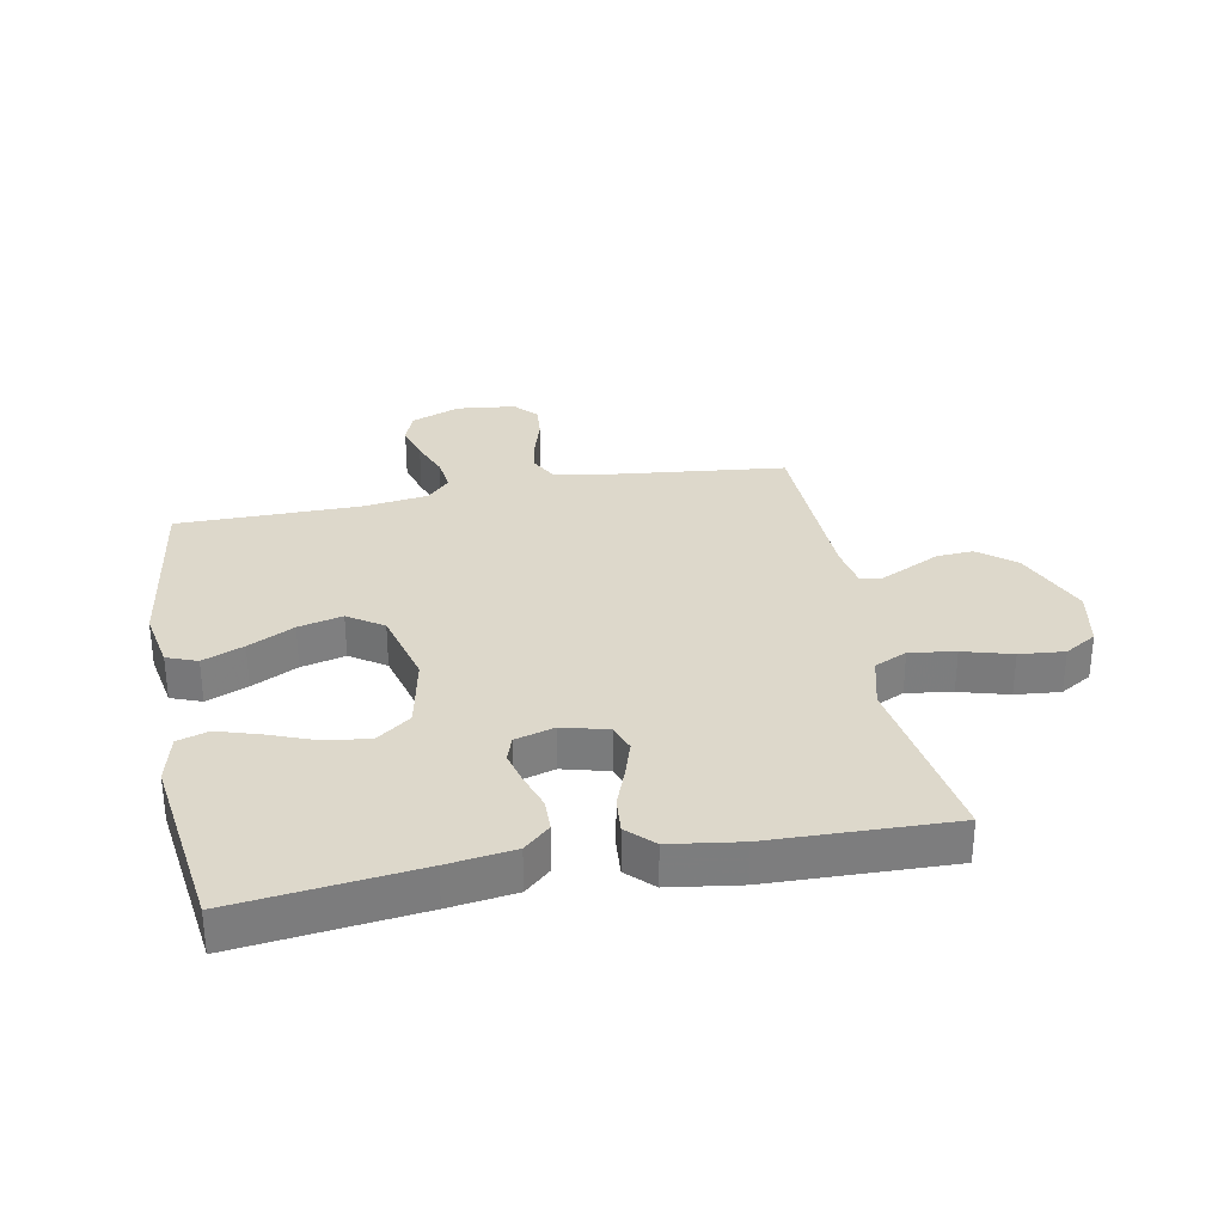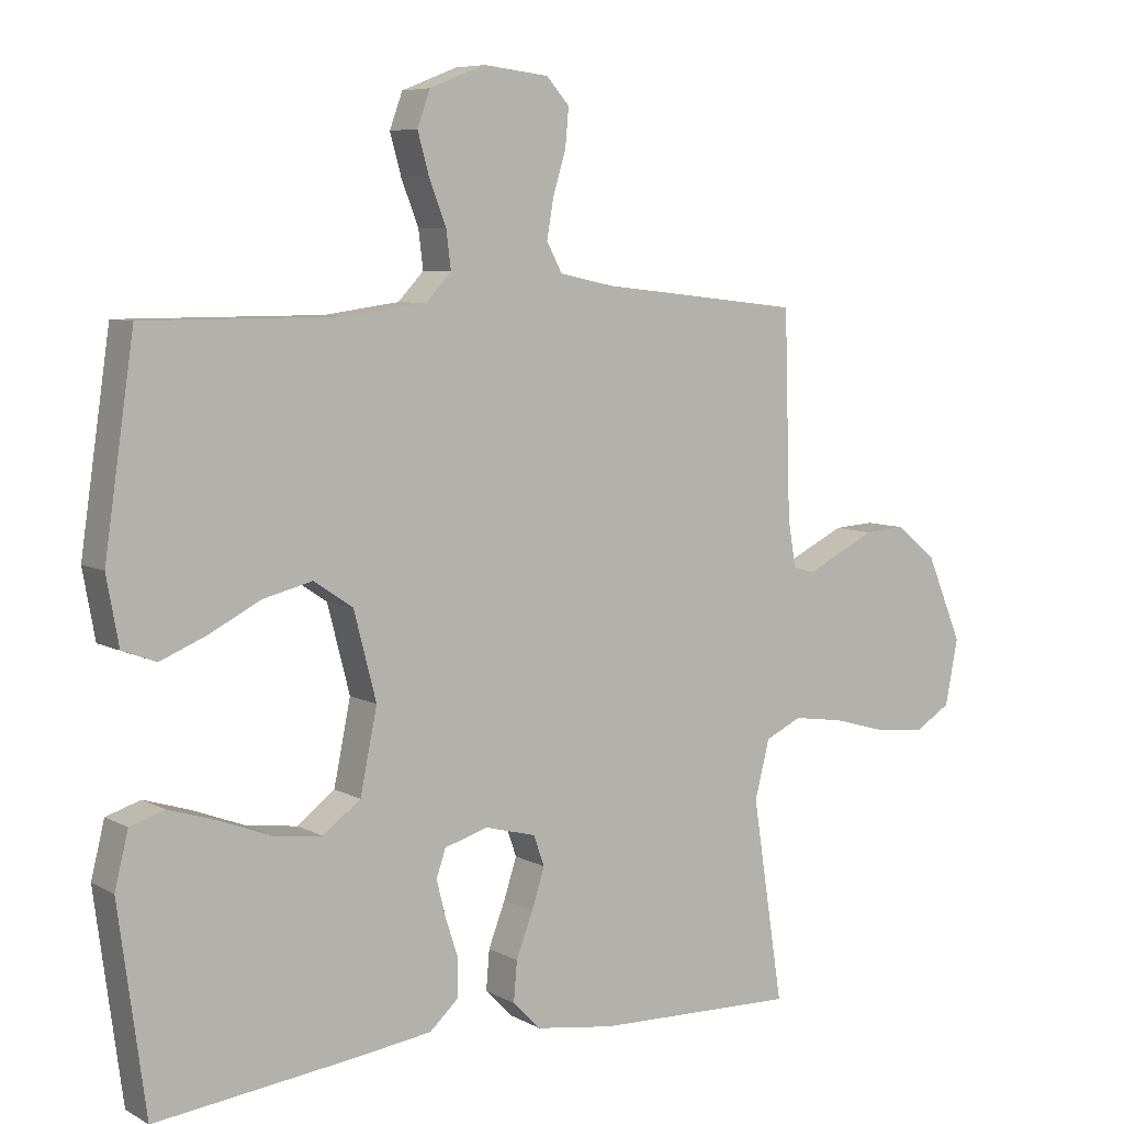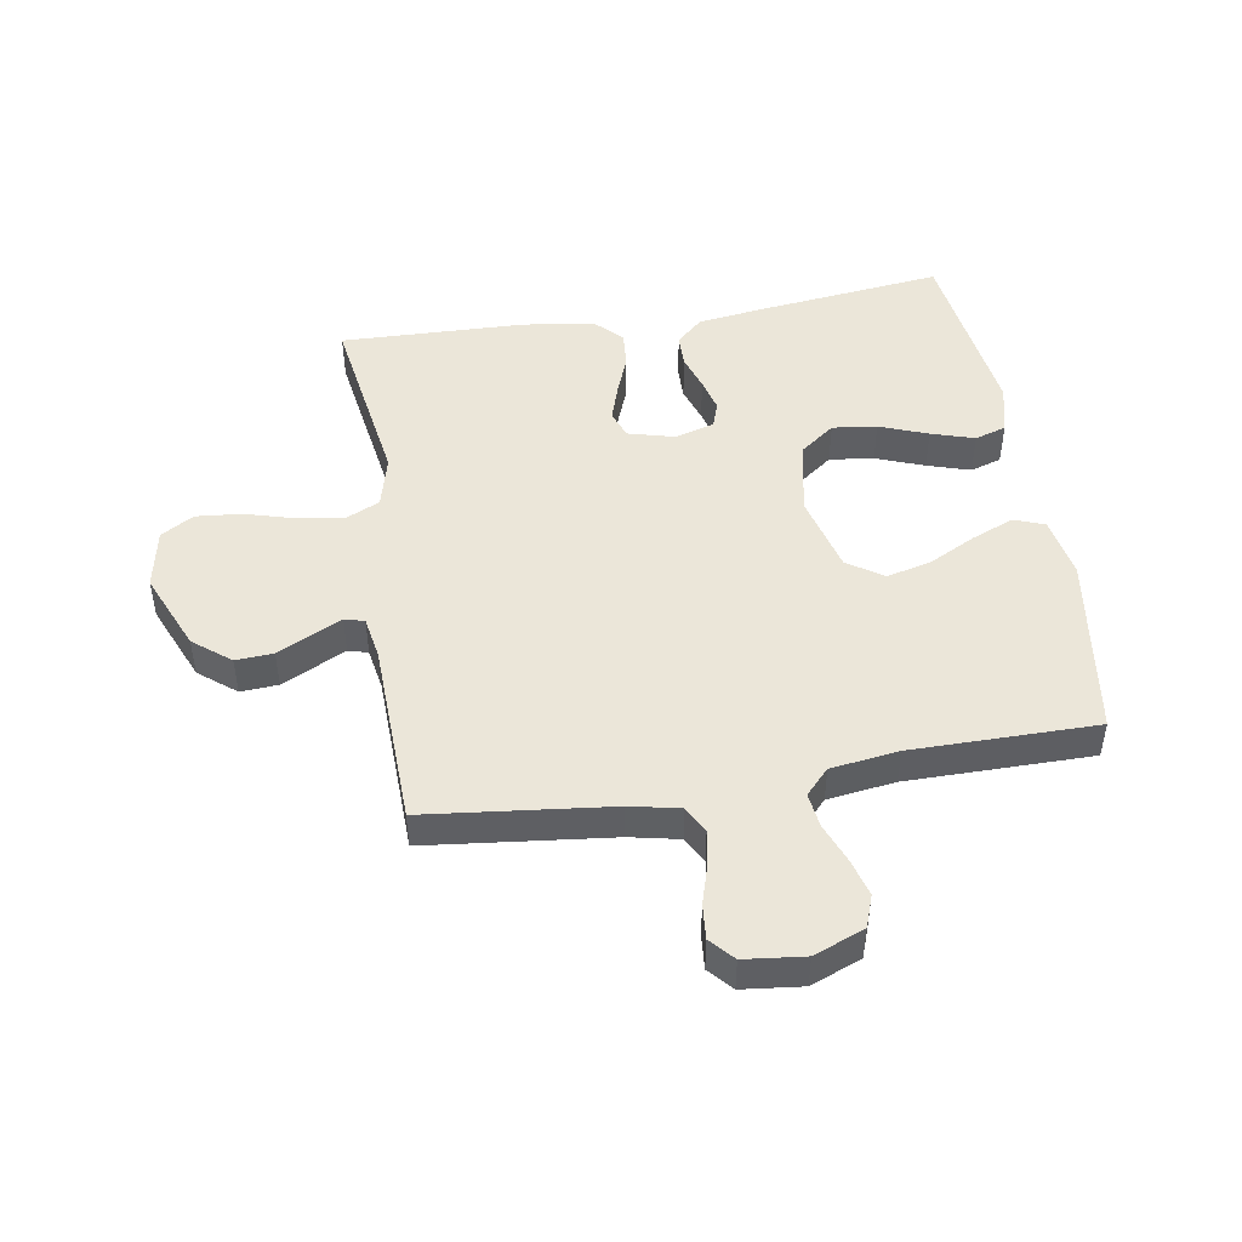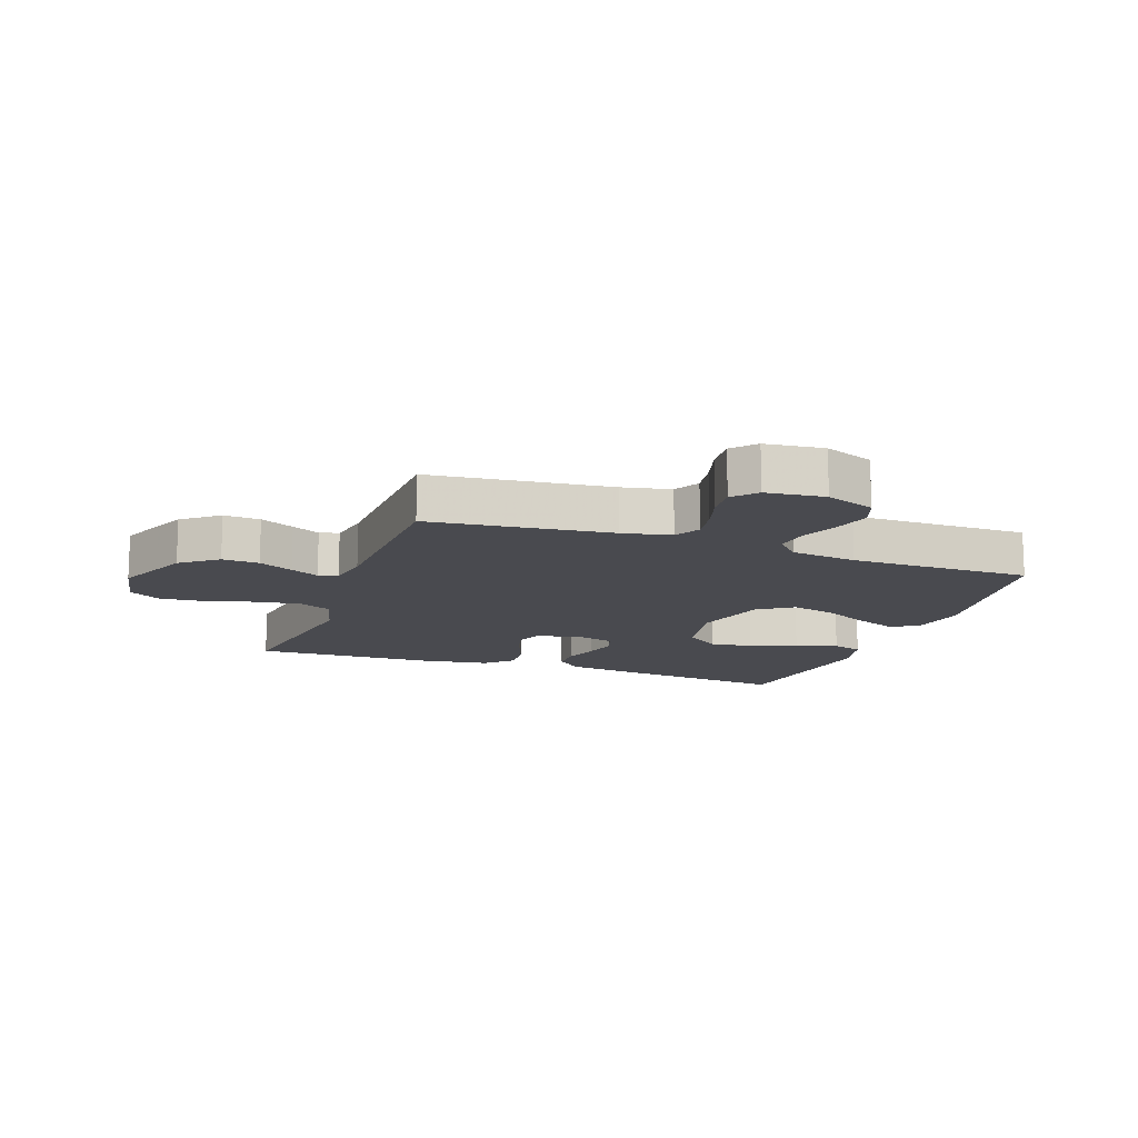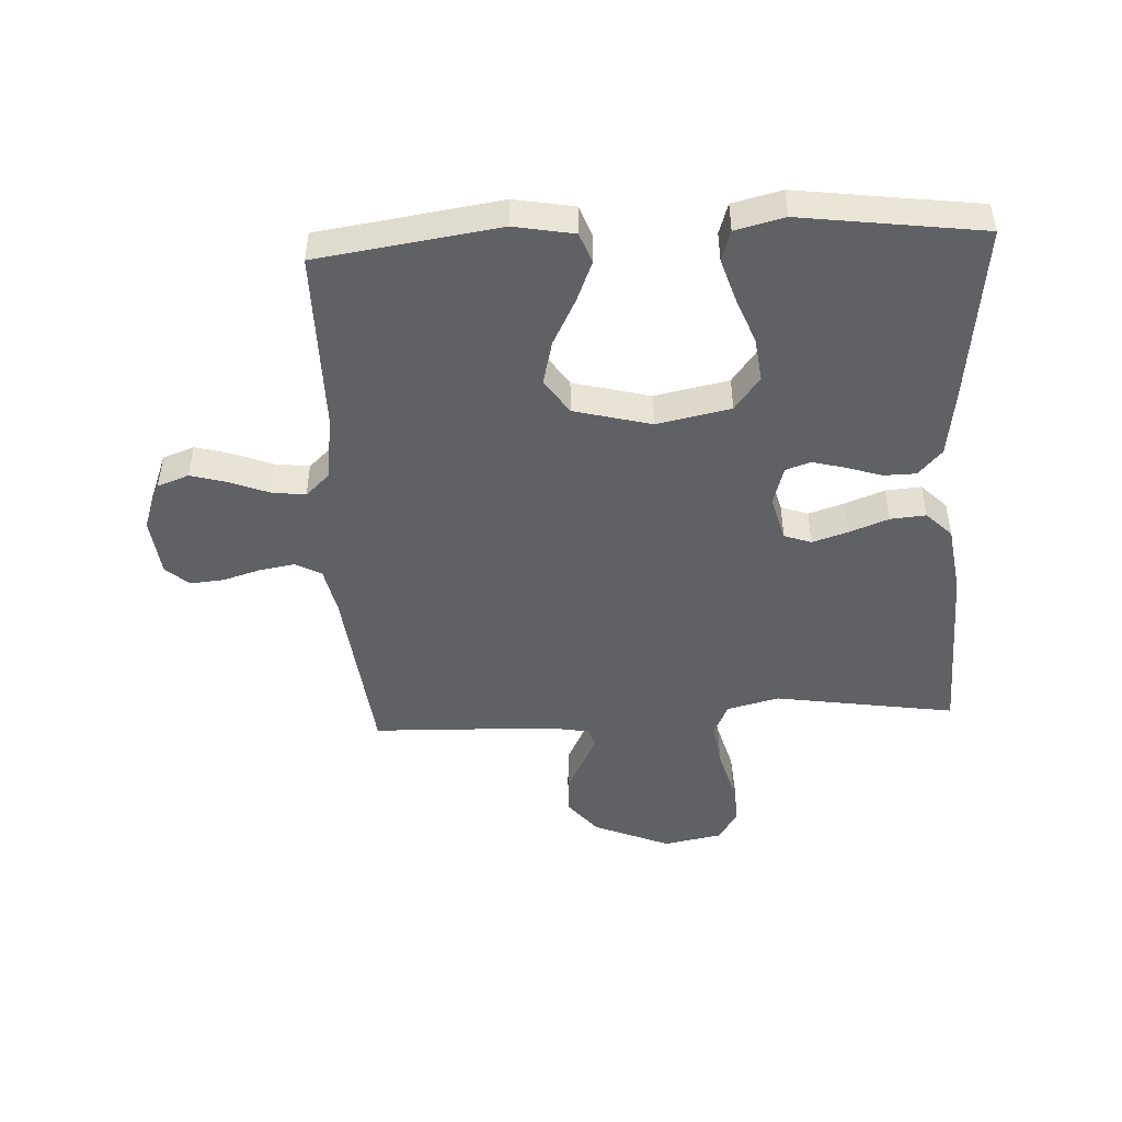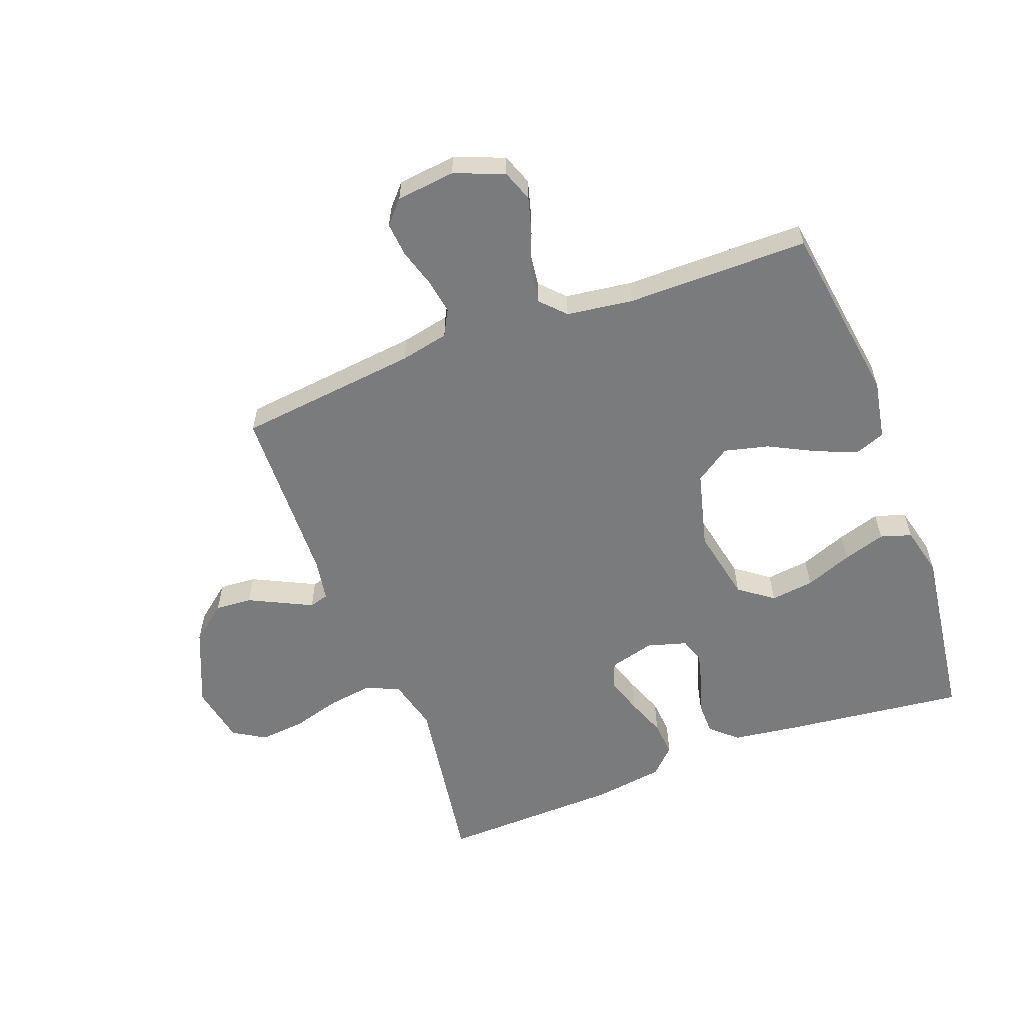
<metadata>
{"format":"obj","ext":"obj","renderer":"f3d","projection":"perspective","resolution":1024,"background":"white","views":[{"elev":31.2,"azim":169.1,"up":"+Y"},{"elev":7.0,"azim":146.2,"up":"+Z"},{"elev":47.6,"azim":-9.4,"up":"+Y"},{"elev":-13.5,"azim":-19.8,"up":"+Y"},{"elev":-47.3,"azim":92.9,"up":"+Y"},{"elev":-58.3,"azim":20.6,"up":"+Y"}]}
</metadata>
<code>
v -0.5 0.07 -0.5
v -0.454 0.07 -0.2
v -0.476 0.07 -0.114
v -0.53 0.07 -0.089
v -0.605 0.07 -0.1
v -0.686 0.07 -0.123
v -0.76 0.07 -0.13
v -0.813 0.07 -0.098
v -0.832 0.07 0
v -0.778 0.07 0.128
v -0.718 0.07 0.176
v -0.657 0.07 0.172
v -0.6 0.07 0.144
v -0.553 0.07 0.121
v -0.521 0.07 0.13
v -0.509 0.07 0.2
v -0.5 0.07 0.5
v -0.2 0.07 0.534
v -0.12 0.07 0.551
v -0.097 0.07 0.594
v -0.107 0.07 0.652
v -0.126 0.07 0.715
v -0.131 0.07 0.771
v -0.097 0.07 0.809
v 0 0.07 0.82
v 0.082 0.07 0.788
v 0.101 0.07 0.736
v 0.084 0.07 0.675
v 0.059 0.07 0.611
v 0.052 0.07 0.555
v 0.09 0.07 0.515
v 0.2 0.07 0.5
v 0.5 0.07 0.5
v 0.544 0.07 0.2
v 0.526 0.07 0.101
v 0.476 0.07 0.082
v 0.408 0.07 0.11
v 0.332 0.07 0.149
v 0.259 0.07 0.167
v 0.201 0.07 0.128
v 0.168 0.07 0
v 0.193 0.07 -0.122
v 0.249 0.07 -0.164
v 0.321 0.07 -0.155
v 0.399 0.07 -0.125
v 0.469 0.07 -0.103
v 0.52 0.07 -0.119
v 0.54 0.07 -0.2
v 0.5 0.07 -0.5
v 0.2 0.07 -0.465
v 0.09 0.07 -0.45
v 0.047 0.07 -0.411
v 0.046 0.07 -0.357
v 0.065 0.07 -0.299
v 0.079 0.07 -0.244
v 0.065 0.07 -0.203
v 0 0.07 -0.184
v -0.075 0.07 -0.204
v -0.091 0.07 -0.249
v -0.072 0.07 -0.308
v -0.047 0.07 -0.373
v -0.042 0.07 -0.432
v -0.084 0.07 -0.474
v -0.2 0.07 -0.491
v -0.5 0 -0.5
v -0.454 0 -0.2
v -0.476 0 -0.114
v -0.53 0 -0.089
v -0.605 0 -0.1
v -0.686 0 -0.123
v -0.76 0 -0.13
v -0.813 0 -0.098
v -0.832 0 0
v -0.778 0 0.128
v -0.718 0 0.176
v -0.657 0 0.172
v -0.6 0 0.144
v -0.553 0 0.121
v -0.521 0 0.13
v -0.509 0 0.2
v -0.5 0 0.5
v -0.2 0 0.534
v -0.12 0 0.551
v -0.097 0 0.594
v -0.107 0 0.652
v -0.126 0 0.715
v -0.131 0 0.771
v -0.097 0 0.809
v 0 0 0.82
v 0.082 0 0.788
v 0.101 0 0.736
v 0.084 0 0.675
v 0.059 0 0.611
v 0.052 0 0.555
v 0.09 0 0.515
v 0.2 0 0.5
v 0.5 0 0.5
v 0.544 0 0.2
v 0.526 0 0.101
v 0.476 0 0.082
v 0.408 0 0.11
v 0.332 0 0.149
v 0.259 0 0.167
v 0.201 0 0.128
v 0.168 0 0
v 0.193 0 -0.122
v 0.249 0 -0.164
v 0.321 0 -0.155
v 0.399 0 -0.125
v 0.469 0 -0.103
v 0.52 0 -0.119
v 0.54 0 -0.2
v 0.5 0 -0.5
v 0.2 0 -0.465
v 0.09 0 -0.45
v 0.047 0 -0.411
v 0.046 0 -0.357
v 0.065 0 -0.299
v 0.079 0 -0.244
v 0.065 0 -0.203
v 0 0 -0.184
v -0.075 0 -0.204
v -0.091 0 -0.249
v -0.072 0 -0.308
v -0.047 0 -0.373
v -0.042 0 -0.432
v -0.084 0 -0.474
v -0.2 0 -0.491
f 63 64 1 2
f 60 61 62 63
f 59 60 63 2
f 58 59 2 3
f 57 58 3 4
f 51 52 53 54
f 51 54 55
f 50 51 55
f 49 50 55 56
f 47 48 49 56
f 44 45 46 47
f 35 36 37 38
f 33 34 35 38
f 32 33 38 39
f 31 32 39 40
f 26 27 28 29
f 24 25 26 29
f 24 29 30
f 21 22 23 24
f 20 21 24 30
f 19 20 30 31
f 16 17 18
f 15 16 18 19
f 10 11 12 13
f 10 13 14
f 9 10 14
f 8 9 14 15
f 5 6 7 8
f 4 5 8 15
f 44 47 56
f 43 44 56
f 42 43 56 57
f 41 42 57 4
f 19 31 40 41
f 4 15 19 41
f 66 65 128 127
f 127 126 125 124
f 66 127 124 123
f 67 66 123 122
f 68 67 122 121
f 118 117 116 115
f 119 118 115
f 119 115 114
f 120 119 114 113
f 120 113 112 111
f 111 110 109 108
f 102 101 100 99
f 102 99 98 97
f 103 102 97 96
f 104 103 96 95
f 93 92 91 90
f 93 90 89 88
f 94 93 88
f 88 87 86 85
f 94 88 85 84
f 95 94 84 83
f 82 81 80
f 83 82 80 79
f 77 76 75 74
f 78 77 74
f 78 74 73
f 79 78 73 72
f 72 71 70 69
f 79 72 69 68
f 120 111 108
f 120 108 107
f 121 120 107 106
f 68 121 106 105
f 105 104 95 83
f 105 83 79 68
f 1 65 66 2
f 2 66 67 3
f 3 67 68 4
f 4 68 69 5
f 5 69 70 6
f 6 70 71 7
f 7 71 72 8
f 8 72 73 9
f 9 73 74 10
f 10 74 75 11
f 11 75 76 12
f 12 76 77 13
f 13 77 78 14
f 14 78 79 15
f 15 79 80 16
f 16 80 81 17
f 17 81 82 18
f 18 82 83 19
f 19 83 84 20
f 20 84 85 21
f 21 85 86 22
f 22 86 87 23
f 23 87 88 24
f 24 88 89 25
f 25 89 90 26
f 26 90 91 27
f 27 91 92 28
f 28 92 93 29
f 29 93 94 30
f 30 94 95 31
f 31 95 96 32
f 32 96 97 33
f 33 97 98 34
f 34 98 99 35
f 35 99 100 36
f 36 100 101 37
f 37 101 102 38
f 38 102 103 39
f 39 103 104 40
f 40 104 105 41
f 41 105 106 42
f 42 106 107 43
f 43 107 108 44
f 44 108 109 45
f 45 109 110 46
f 46 110 111 47
f 47 111 112 48
f 48 112 113 49
f 49 113 114 50
f 50 114 115 51
f 51 115 116 52
f 52 116 117 53
f 53 117 118 54
f 54 118 119 55
f 55 119 120 56
f 56 120 121 57
f 57 121 122 58
f 58 122 123 59
f 59 123 124 60
f 60 124 125 61
f 61 125 126 62
f 62 126 127 63
f 63 127 128 64
f 64 128 65 1

</code>
